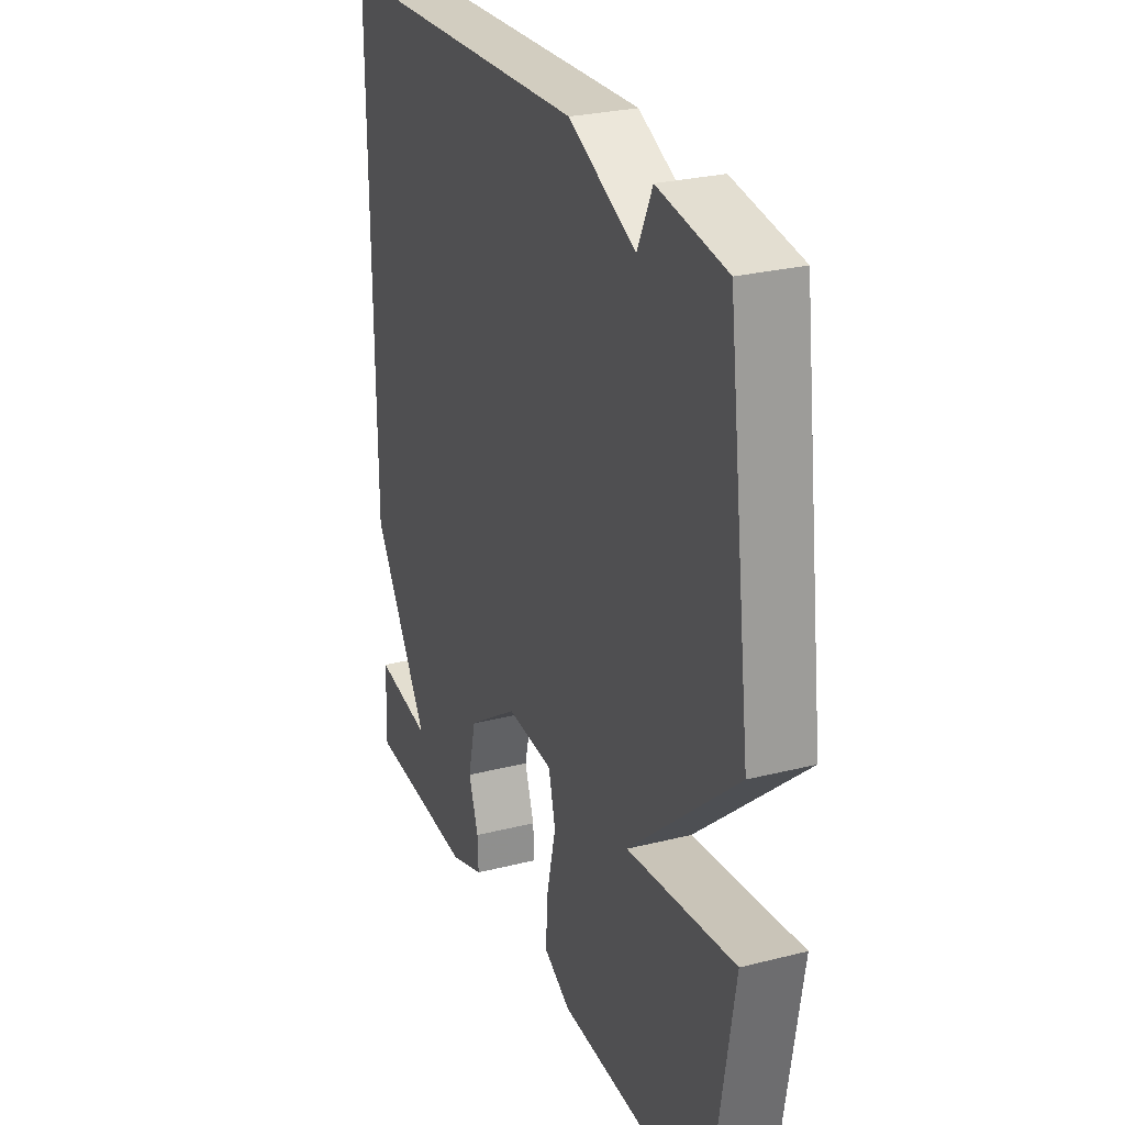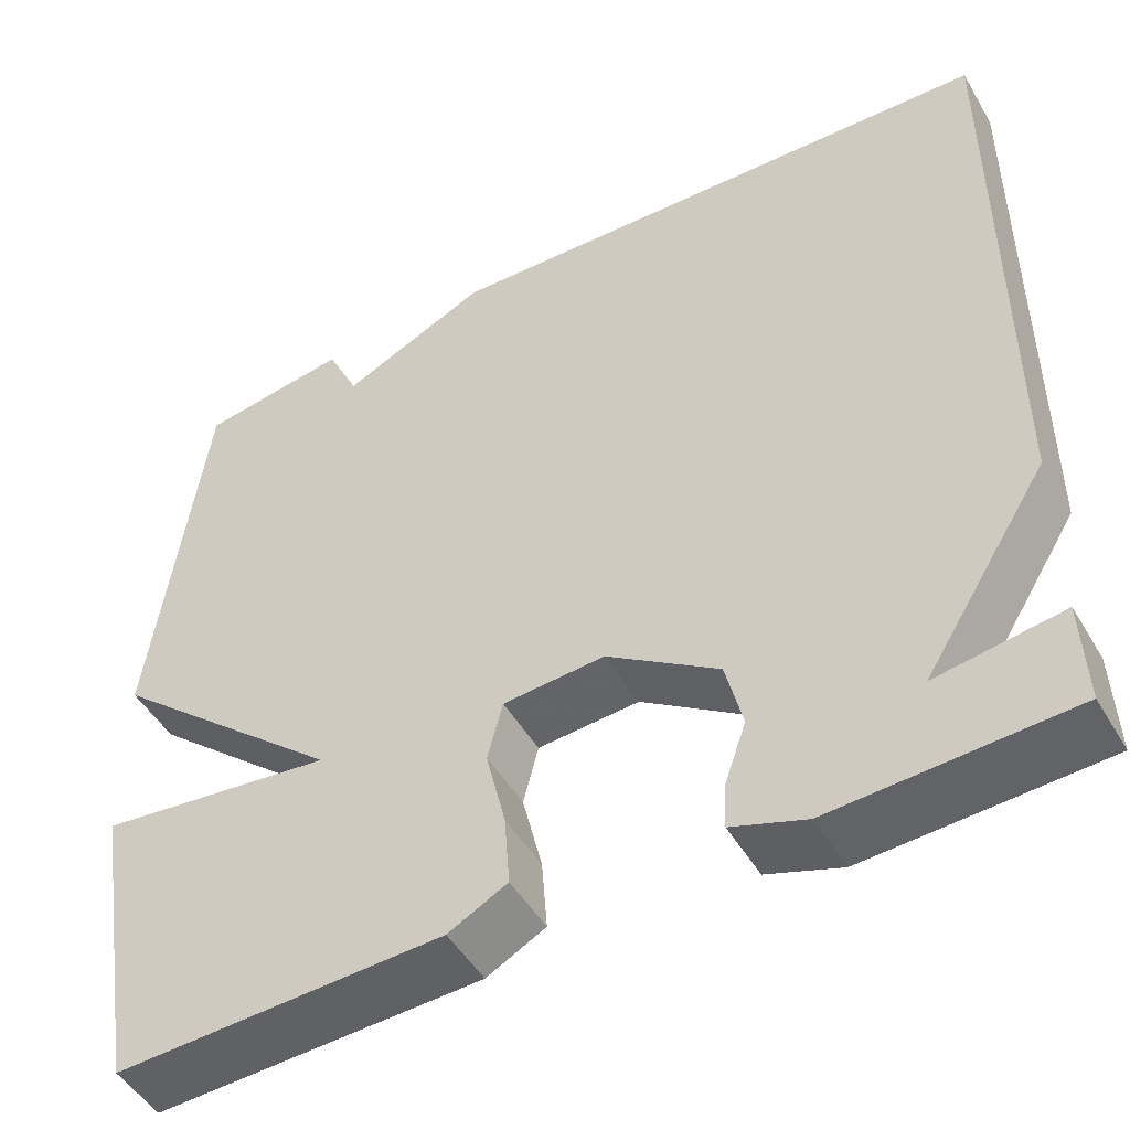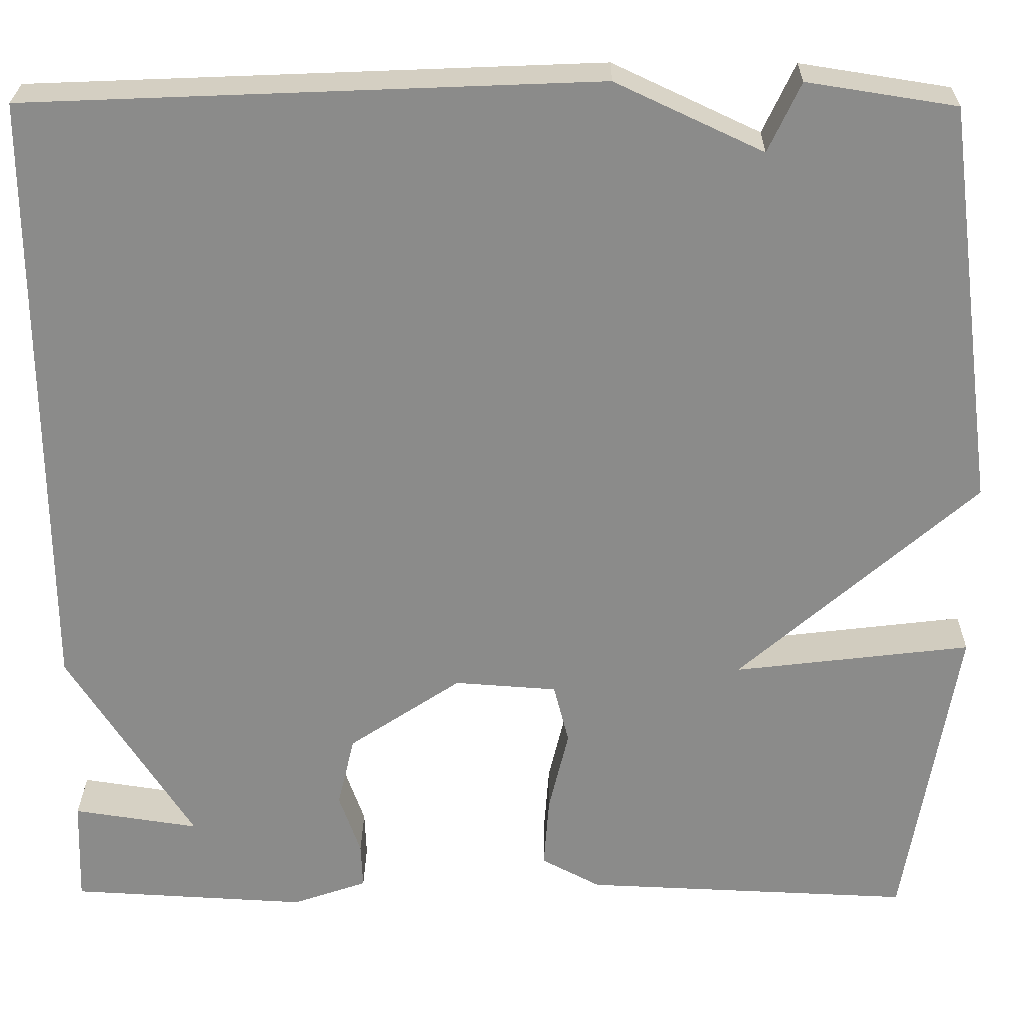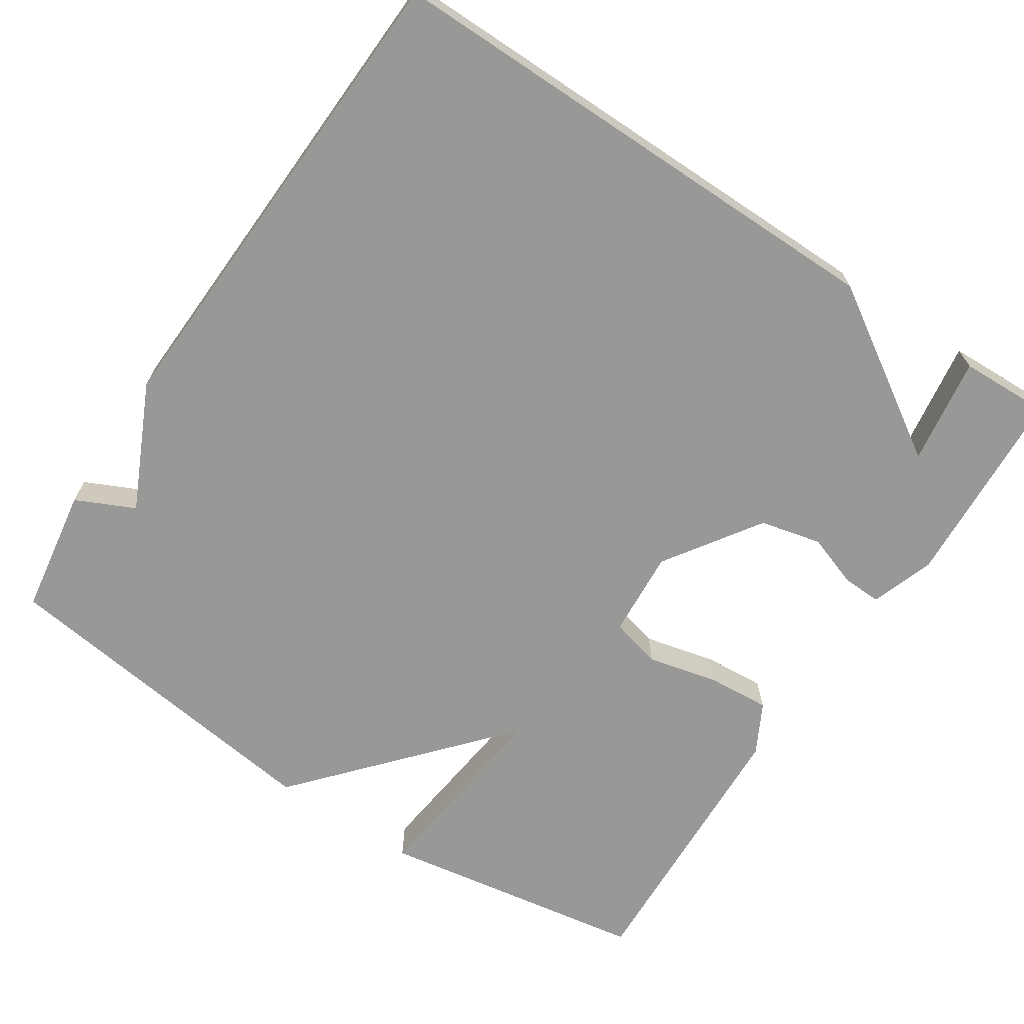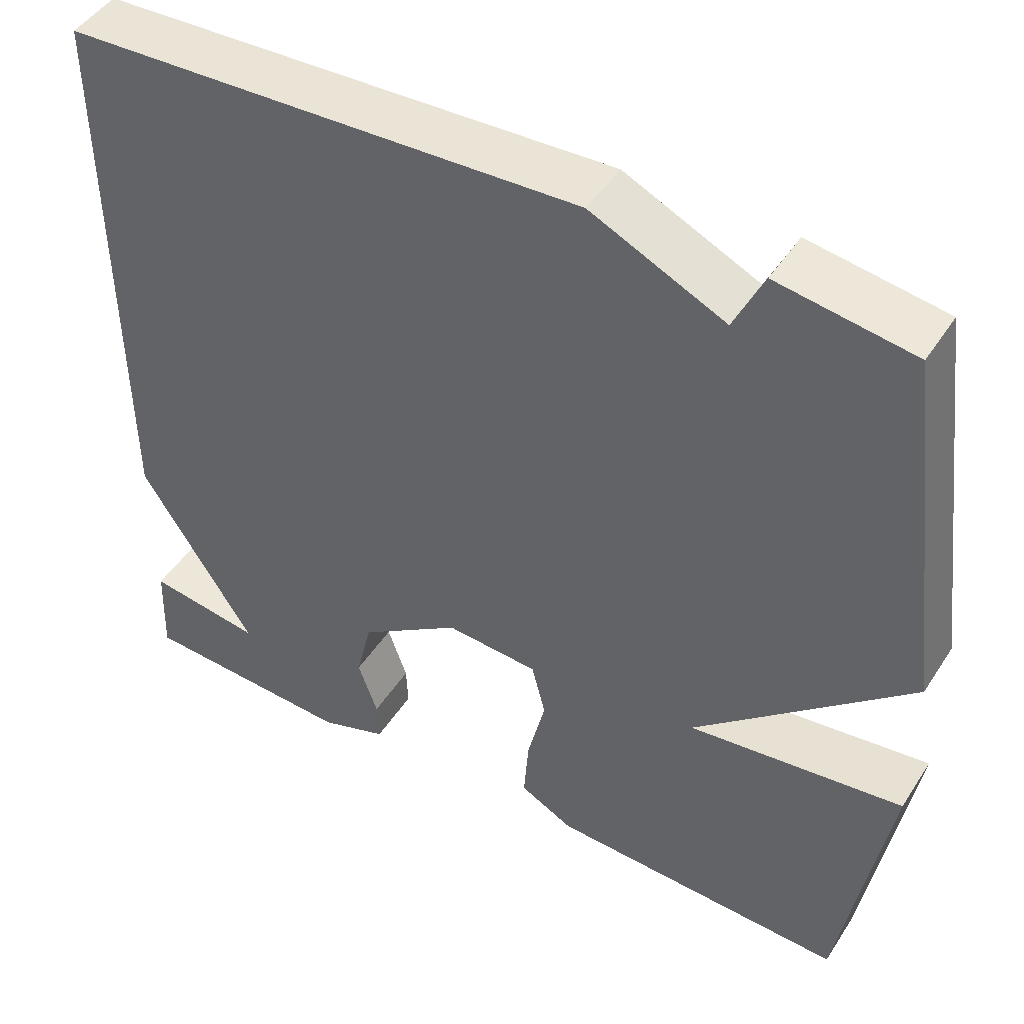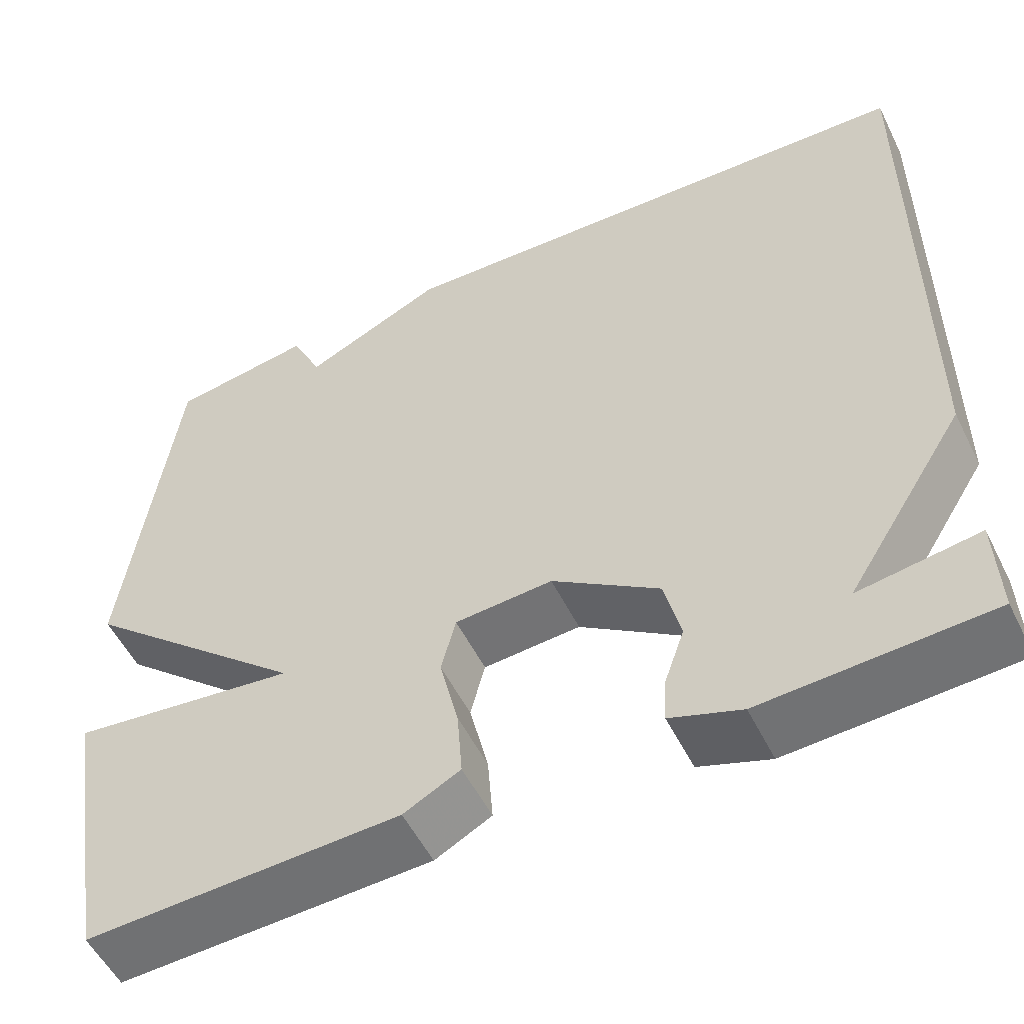
<metadata>
{"format":"obj","ext":"obj","renderer":"f3d","projection":"perspective","resolution":1024,"background":"white","views":[{"elev":27.1,"azim":-111.4,"up":"+Z"},{"elev":-49.1,"azim":29.5,"up":"+Z"},{"elev":26.2,"azim":-179.3,"up":"+Z"},{"elev":-68.5,"azim":56.6,"up":"+Y"},{"elev":46.5,"azim":-148.8,"up":"+Z"},{"elev":-53.9,"azim":26.1,"up":"+Z"}]}
</metadata>
<code>
v 0.5 0.07 0.5
v 0.496 0.07 -0.183
v 0.356 0.07 -0.404
v 0.496 0.07 -0.383
v 0.5 0.07 -0.5
v 0.236 0.07 -0.514
v 0.153 0.07 -0.485
v 0.155 0.07 -0.434
v 0.179 0.07 -0.365
v 0.16 0.07 -0.285
v 0.035 0.07 -0.201
v -0.079 0.07 -0.209
v -0.096 0.07 -0.276
v -0.074 0.07 -0.369
v -0.068 0.07 -0.45
v -0.134 0.07 -0.485
v -0.5 0.07 -0.5
v -0.558 0.07 -0.149
v -0.294 0.07 -0.181
v -0.558 0.07 0.051
v -0.5 0.07 0.5
v -0.334 0.07 0.526
v -0.298 0.07 0.449
v -0.134 0.07 0.526
v 0.5 0 0.5
v 0.496 0 -0.183
v 0.356 0 -0.404
v 0.496 0 -0.383
v 0.5 0 -0.5
v 0.236 0 -0.514
v 0.153 0 -0.485
v 0.155 0 -0.434
v 0.179 0 -0.365
v 0.16 0 -0.285
v 0.035 0 -0.201
v -0.079 0 -0.209
v -0.096 0 -0.276
v -0.074 0 -0.369
v -0.068 0 -0.45
v -0.134 0 -0.485
v -0.5 0 -0.5
v -0.558 0 -0.149
v -0.294 0 -0.181
v -0.558 0 0.051
v -0.5 0 0.5
v -0.334 0 0.526
v -0.298 0 0.449
v -0.134 0 0.526
f 1 2 3
f 24 1 3
f 23 24 3
f 21 22 23
f 20 21 23
f 19 20 23
f 17 18 19
f 16 17 19
f 15 16 19
f 14 15 19
f 13 14 19
f 12 13 19 23
f 11 12 23
f 10 11 23 3
f 7 8 9
f 6 7 9
f 5 6 9
f 5 9 10 3
f 3 4 5
f 27 26 25
f 27 25 48
f 27 48 47
f 47 46 45
f 47 45 44
f 47 44 43
f 43 42 41
f 43 41 40
f 43 40 39
f 43 39 38
f 43 38 37
f 47 43 37 36
f 47 36 35
f 27 47 35 34
f 33 32 31
f 33 31 30
f 33 30 29
f 27 34 33 29
f 29 28 27
f 1 25 26 2
f 2 26 27 3
f 3 27 28 4
f 4 28 29 5
f 5 29 30 6
f 6 30 31 7
f 7 31 32 8
f 8 32 33 9
f 9 33 34 10
f 10 34 35 11
f 11 35 36 12
f 12 36 37 13
f 13 37 38 14
f 14 38 39 15
f 15 39 40 16
f 16 40 41 17
f 17 41 42 18
f 18 42 43 19
f 19 43 44 20
f 20 44 45 21
f 21 45 46 22
f 22 46 47 23
f 23 47 48 24
f 24 48 25 1

</code>
